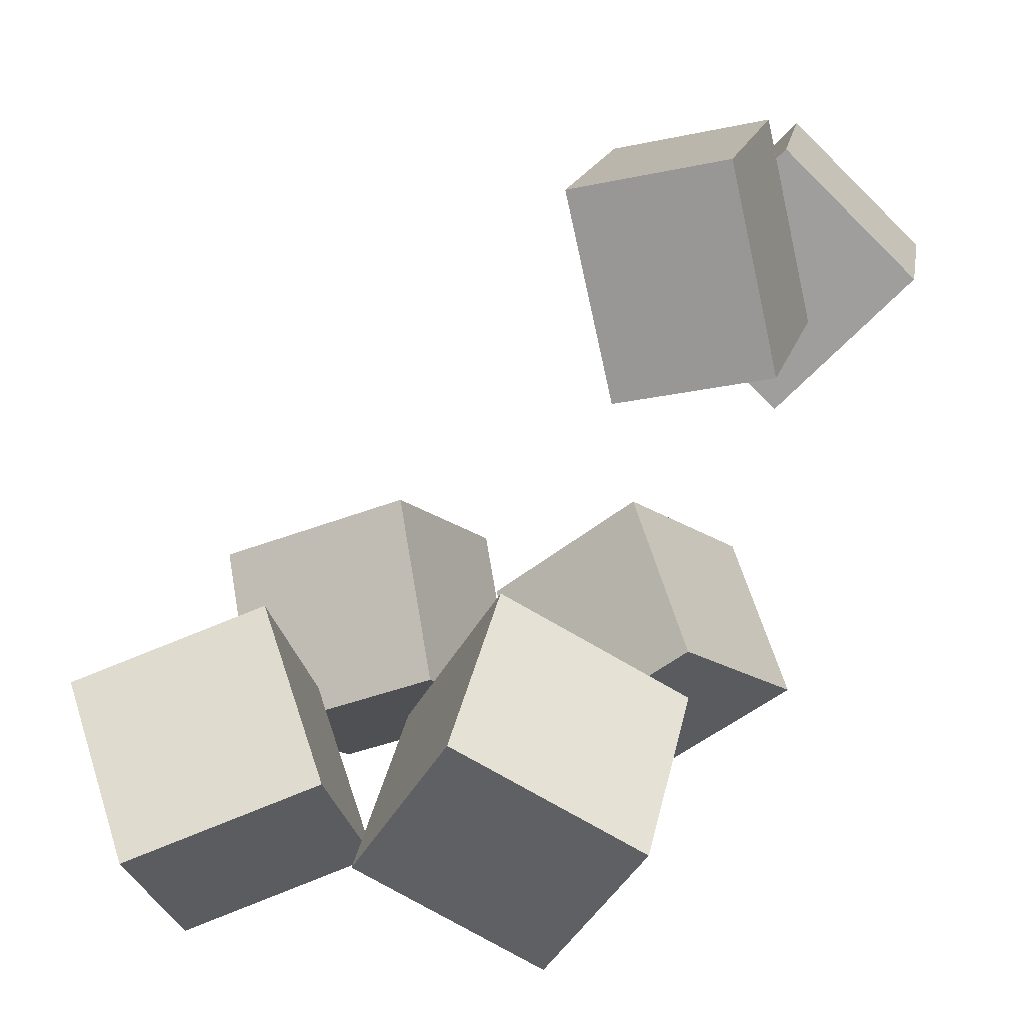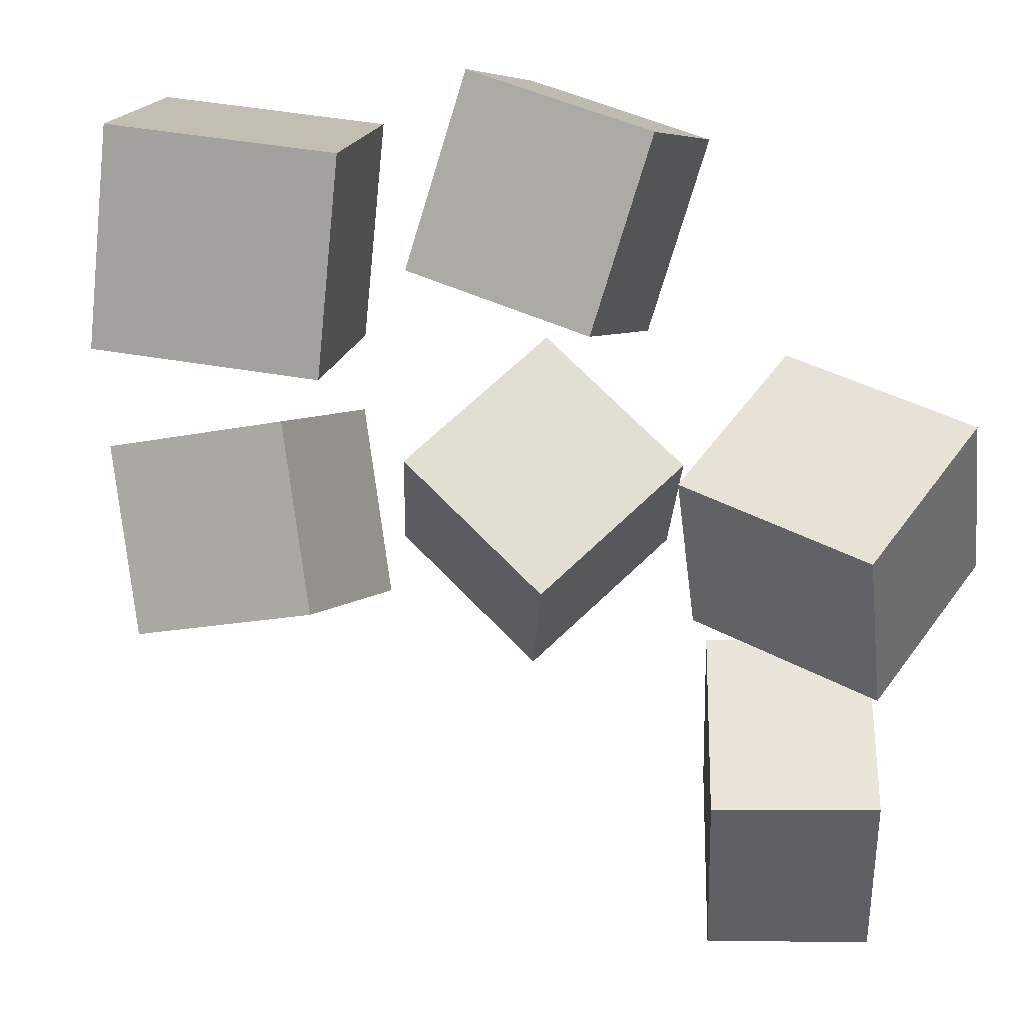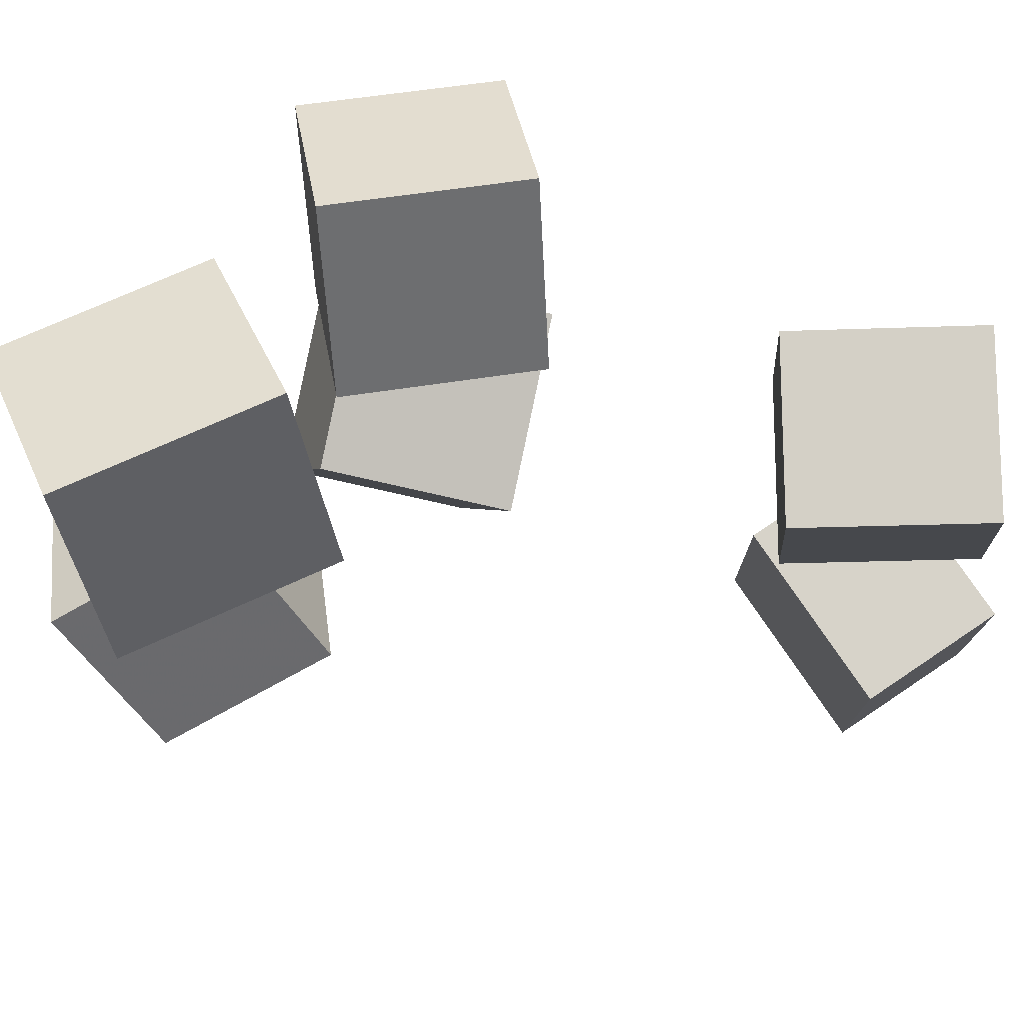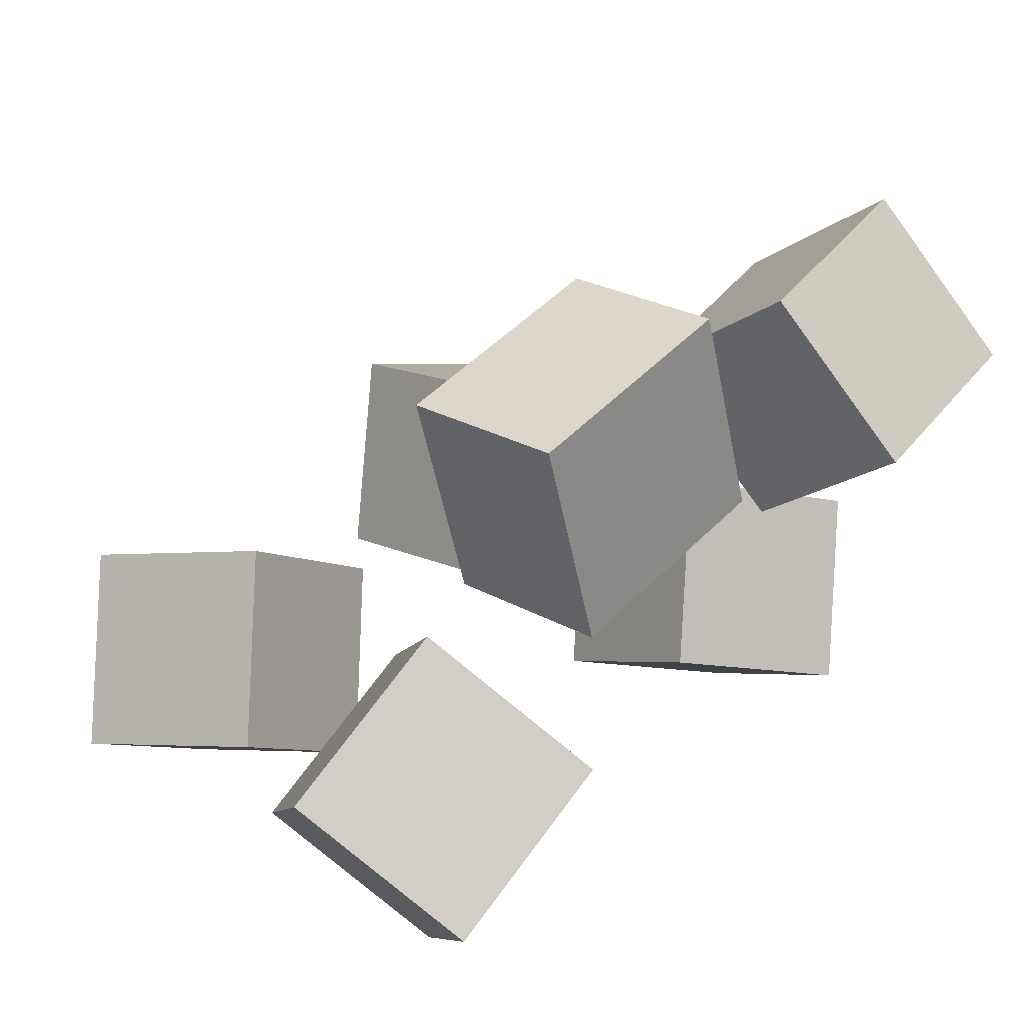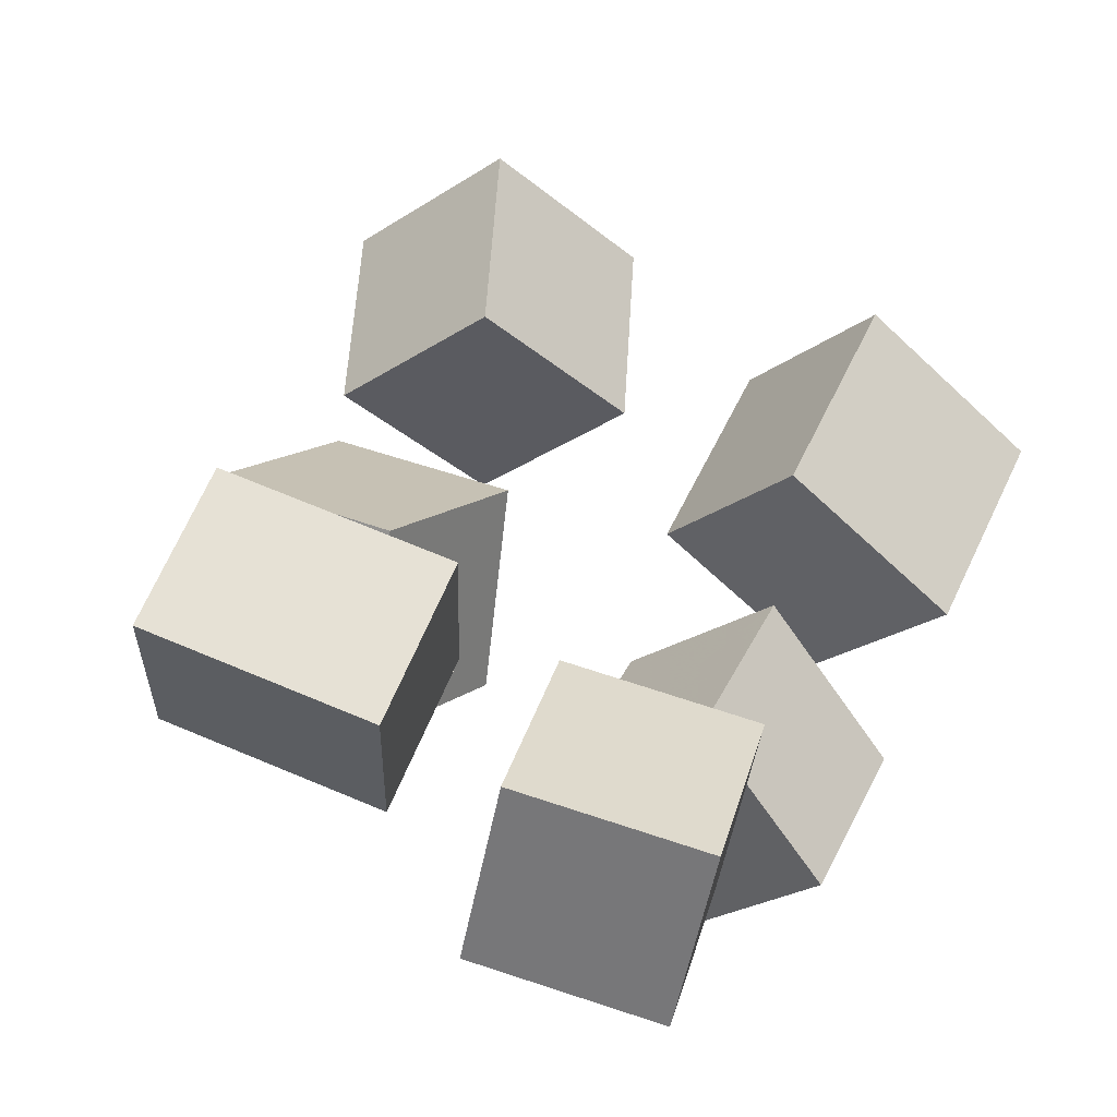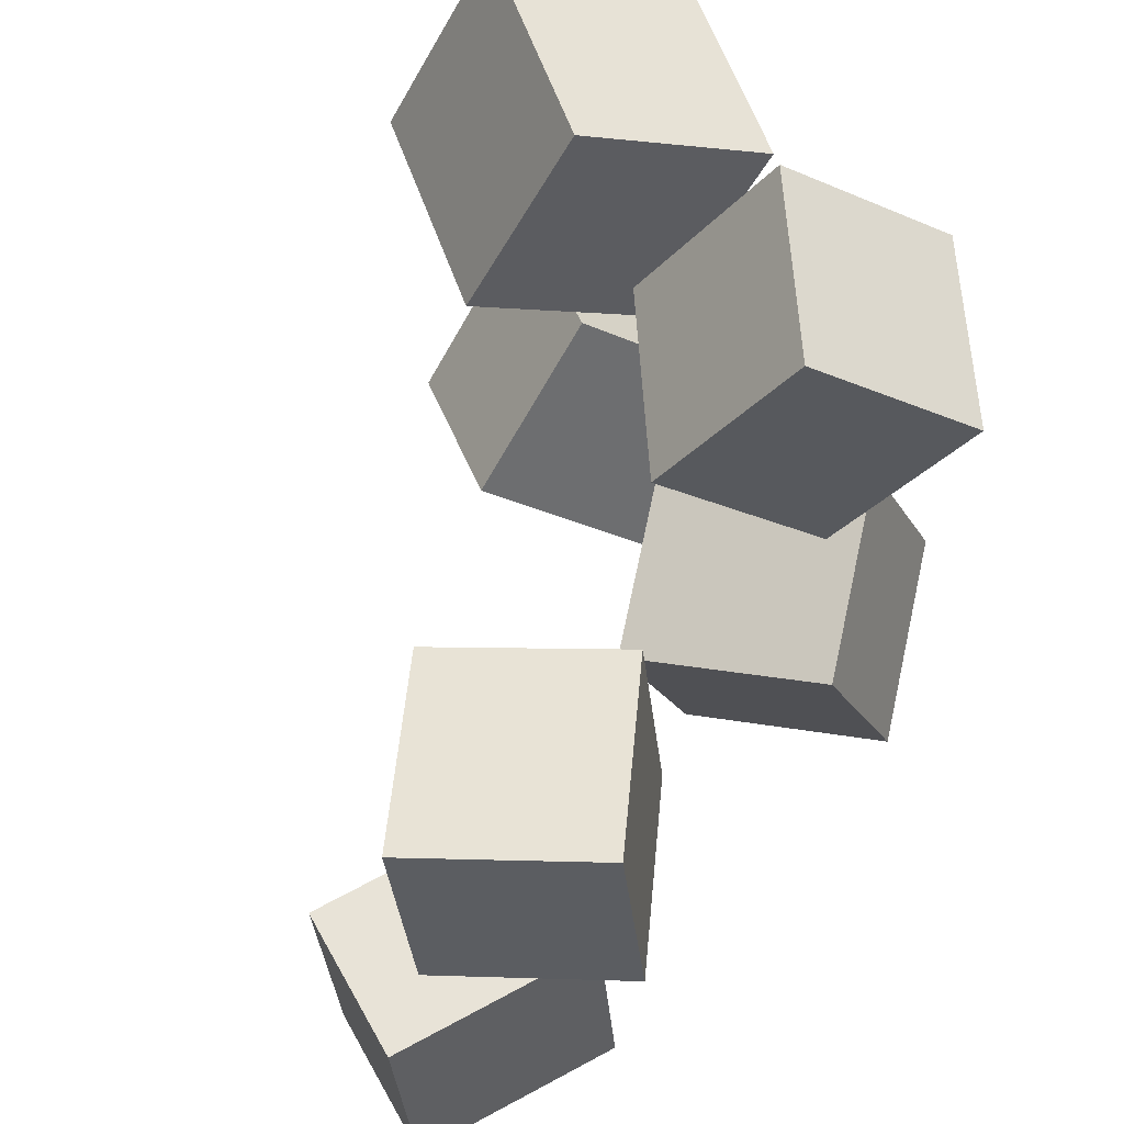
<metadata>
{"format":"obj","ext":"obj","renderer":"f3d","projection":"perspective","resolution":1024,"background":"white","views":[{"elev":14.8,"azim":-163.1,"up":"+Y"},{"elev":43.6,"azim":169.7,"up":"+Z"},{"elev":72.0,"azim":134.0,"up":"+Z"},{"elev":42.6,"azim":-136.2,"up":"+Y"},{"elev":77.5,"azim":-64.5,"up":"+Y"},{"elev":57.3,"azim":-130.4,"up":"+Z"}]}
</metadata>
<code>
v -0.2856 0.1658 -0.1777
v -0.2773 0.175 -0.0169
v -0.2545 0.3125 -0.1877
v -0.2463 0.3217 -0.02691
v -0.1731 0.1416 -0.1821
v -0.1648 0.1509 -0.02131
v -0.142 0.2884 -0.1921
v -0.1337 0.2976 -0.03132
f 1.0 7.0 5.0
f 1.0 3.0 7.0
f 1.0 4.0 3.0
f 1.0 2.0 4.0
f 3.0 8.0 7.0
f 3.0 4.0 8.0
f 5.0 7.0 8.0
f 5.0 8.0 6.0
f 1.0 5.0 6.0
f 1.0 6.0 2.0
f 2.0 6.0 8.0
f 2.0 8.0 4.0
v -0.3238 0.2009 0.2029
v -0.2223 0.09684 0.1933
v -0.2269 0.2969 0.1866
v -0.1254 0.1929 0.1771
v -0.3417 0.1959 0.06706
v -0.2402 0.09188 0.05754
v -0.2447 0.292 0.05083
v -0.1432 0.1879 0.04131
f 9.0 15.0 13.0
f 9.0 11.0 15.0
f 9.0 12.0 11.0
f 9.0 10.0 12.0
f 11.0 16.0 15.0
f 11.0 12.0 16.0
f 13.0 15.0 16.0
f 13.0 16.0 14.0
f 9.0 13.0 14.0
f 9.0 14.0 10.0
f 10.0 14.0 16.0
f 10.0 16.0 12.0
v -0.1258 -0.2852 -0.1823
v -0.1187 -0.2194 -0.03466
v -0.2157 -0.1651 -0.2315
v -0.2086 -0.09927 -0.08387
v 0.006497 -0.2037 -0.225
v 0.01365 -0.1379 -0.07741
v -0.0834 -0.08359 -0.2742
v -0.07625 -0.01777 -0.1266
f 17.0 23.0 21.0
f 17.0 19.0 23.0
f 17.0 20.0 19.0
f 17.0 18.0 20.0
f 19.0 24.0 23.0
f 19.0 20.0 24.0
f 21.0 23.0 24.0
f 21.0 24.0 22.0
f 17.0 21.0 22.0
f 17.0 22.0 18.0
f 18.0 22.0 24.0
f 18.0 24.0 20.0
v 0.03803 -0.1513 0.04691
v 0.008706 -0.221 0.1928
v 0.08776 -0.02041 0.1194
v 0.05843 -0.09003 0.2653
v 0.1961 -0.2127 0.04939
v 0.1667 -0.2823 0.1953
v 0.2458 -0.08179 0.1219
v 0.2165 -0.1514 0.2677
f 25.0 31.0 29.0
f 25.0 27.0 31.0
f 25.0 28.0 27.0
f 25.0 26.0 28.0
f 27.0 32.0 31.0
f 27.0 28.0 32.0
f 29.0 31.0 32.0
f 29.0 32.0 30.0
f 25.0 29.0 30.0
f 25.0 30.0 26.0
f 26.0 30.0 32.0
f 26.0 32.0 28.0
v 0.1636 -0.1977 -0.2805
v 0.02789 -0.1416 -0.2261
v 0.2408 -0.09594 -0.1929
v 0.1051 -0.03978 -0.1386
v 0.1675 -0.3 -0.165
v 0.03182 -0.2438 -0.1106
v 0.2447 -0.1982 -0.07747
v 0.109 -0.1421 -0.02309
f 33.0 39.0 37.0
f 33.0 35.0 39.0
f 33.0 36.0 35.0
f 33.0 34.0 36.0
f 35.0 40.0 39.0
f 35.0 36.0 40.0
f 37.0 39.0 40.0
f 37.0 40.0 38.0
f 33.0 37.0 38.0
f 33.0 38.0 34.0
f 34.0 38.0 40.0
f 34.0 40.0 36.0
v -0.1763 -0.1091 0.05416
v -0.2345 -0.1761 0.1791
v -0.1088 -0.01164 0.1378
v -0.1669 -0.07867 0.2628
v -0.05581 -0.1992 0.06187
v -0.1139 -0.2663 0.1868
v 0.01172 -0.1018 0.1456
v -0.0464 -0.1688 0.2705
f 41.0 47.0 45.0
f 41.0 43.0 47.0
f 41.0 44.0 43.0
f 41.0 42.0 44.0
f 43.0 48.0 47.0
f 43.0 44.0 48.0
f 45.0 47.0 48.0
f 45.0 48.0 46.0
f 41.0 45.0 46.0
f 41.0 46.0 42.0
f 42.0 46.0 48.0
f 42.0 48.0 44.0

</code>
